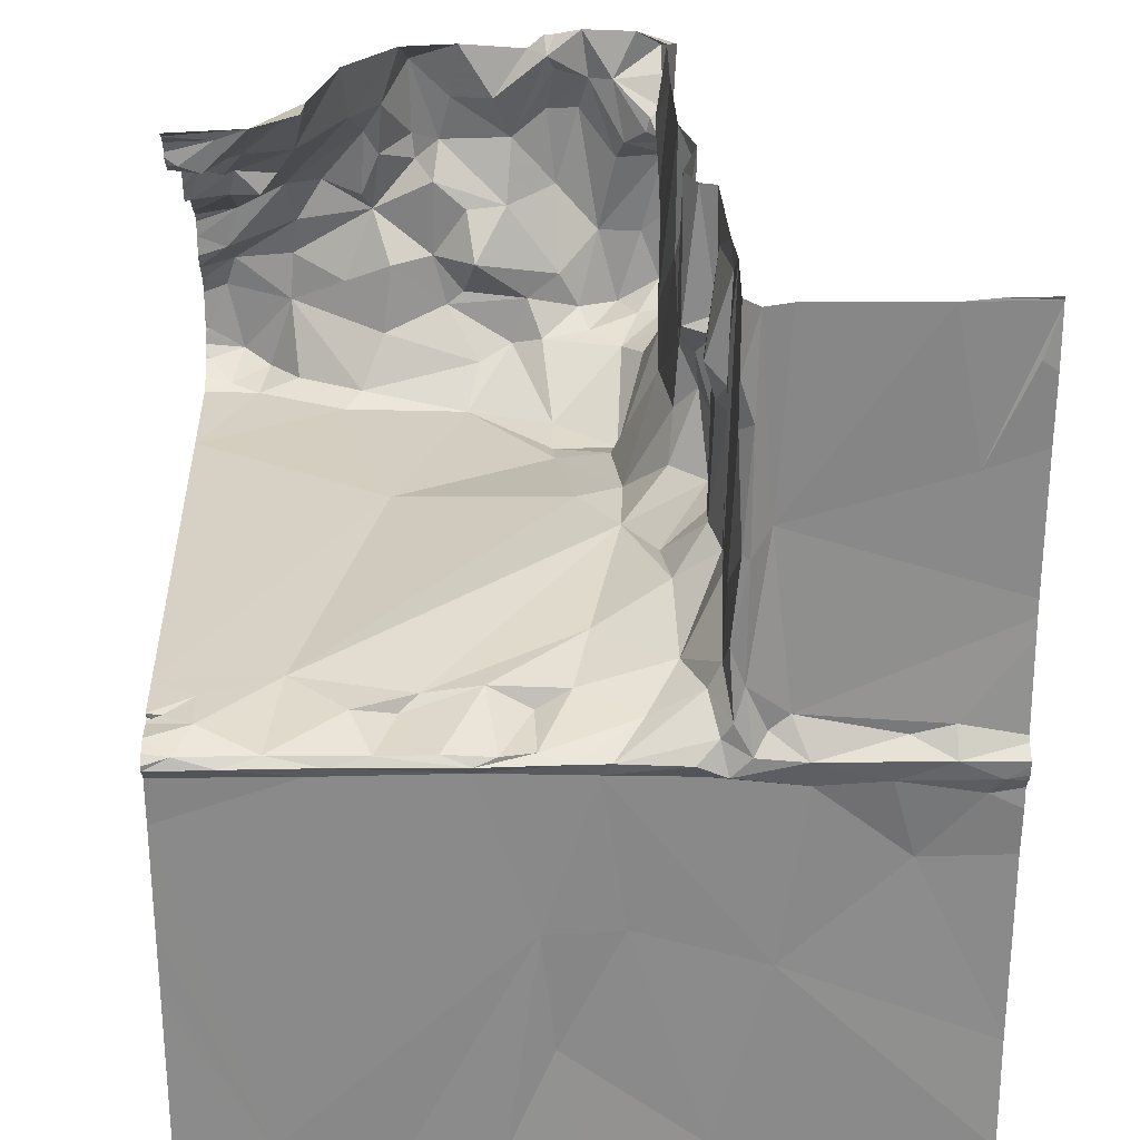
<metadata>
{"format":"obj","ext":"obj","renderer":"f3d","projection":"perspective","resolution":1024,"background":"white","views":[{"elev":26.5,"azim":-2.4,"up":"+Y"}]}
</metadata>
<code>
v 41.6 67.31 15.03
v 49.93 67.28 13.9
v 46.3 67.4 14.31
v 47.15 67.57 14.18
v 53.12 67.32 14.24
v 56.15 67.29 14.27
v 60.33 67.54 13.81
v 55.73 67.28 13.87
v 44.23 67.64 14.22
v 43.82 67.35 13.93
v 43.55 67.3 14.36
v 43.19 67.62 14.3
v 53.07 67.56 13.74
v 41.22 67.81 13.88
v 40.28 67.28 13.9
v 41.8 67.4 14.87
v 46.95 67.35 13.92
v 48.52 67.34 13.9
v 54.66 67.42 14.25
v 52.02 67.45 14.24
v 52.25 67.53 13.82
v 40.28 67.83 13.89
v 40.28 67.41 13.9
v 41.02 79.87 -6.052
v 40.28 80.02 -6.223
v 40.28 79.77 -5.689
v 40.41 80.35 -6.793
v 40.28 80.34 -6.76
v 40.4 79.42 12.65
v 40.28 79.57 12.66
v 40.28 79.43 12.59
v 40.62 87.82 -1.69
v 40.28 88.19 -0.5852
v 40.28 87.82 -1.961
v 41.48 85.1 -6.202
v 40.28 84.95 -6.095
v 40.28 84.77 -6.182
v 40.64 79.52 12.67
v 40.28 79.58 12.66
v 41.11 83.91 -6.263
v 40.28 83.29 -6.439
v 41.22 83.2 -7.377
v 40.28 83.19 -6.58
v 40.28 82.68 -7.04
v 40.39 81.11 -7.206
v 40.28 81.02 -7.142
v 41.35 80.4 -7.458
v 40.28 80.68 -7.081
v 40.45 86.28 -3.475
v 40.28 86.72 -3.228
v 40.28 86.25 -3.419
v 41.5 87.57 -1.624
v 41.56 89.38 1.104
v 40.28 89.04 0.9337
v 40.61 88.69 1.03
v 40.3 89.34 1.073
v 40.28 89.3 1.055
v 48.76 67.44 14.29
v 49.39 67.3 14.28
v 48.59 67.64 13.76
v 49.26 67.71 13.65
v 56.6 67.3 13.8
v 50.22 67.49 14.23
v 51.1 67.37 13.92
v 56.57 67.57 13.69
v 41.23 67.66 14.27
v 41.48 67.41 14.34
v 43.48 67.72 13.76
v 44.48 67.82 13.81
v 42.72 68.13 13.89
v 45.88 67.78 13.78
v 42.56 67.89 13.81
v 42.51 67.57 14.04
v 41.89 67.79 13.87
v 41.94 67.59 14.26
v 41.66 67.29 14.47
v 49.19 74.06 13.8
v 43.89 78.56 13.93
v 40.28 77.35 13.89
v 48.38 67.92 13.82
v 50.52 67.71 13.68
v 50.26 67.84 13.84
v 49.58 70.7 13.7
v 45.95 67.63 13.95
v 47.3 67.7 13.81
v 51.25 74.12 13.78
v 47.64 78.51 13.85
v 50.59 78.39 13.85
v 44.36 78.89 14.13
v 49.83 78.83 14.11
v 47.69 78.82 14.14
v 40.29 79.11 14.24
v 40.28 79.11 14.23
v 40.28 79.11 14.24
v 40.94 79.26 14.13
v 41.4 79.58 13.21
v 40.28 79.44 13.54
v 40.28 84.23 -6.255
v 40.28 83.67 -6.232
v 40.73 87.34 -3.042
v 40.28 87.51 -2.978
v 40.28 87.47 -3.032
v 41.97 78.99 14.28
v 42.96 79.17 13.98
v 45.44 79.08 13.96
v 40.28 78.96 14.23
v 43.38 79.62 11.08
v 44.89 79.52 12.59
v 40.28 78.96 14.23
v 40.28 78.63 13.94
v 41.37 79.6 11.93
v 40.28 79.39 12.68
v 40.28 79.6 11.08
v 43.05 84.38 -7.195
v 42.86 83.3 -7.418
v 40.93 82.35 -7.49
v 42.77 81.93 -7.319
v 40.28 82.2 -7.254
v 44.35 82.69 -6.677
v 45.19 84.7 -7.11
v 42.09 79.9 -7.299
v 45.66 83.32 -6.141
v 45.44 81.38 -5.926
v 42.96 79.99 -6.079
v 44.77 79.95 -5.158
v 41.82 79.69 -5.71
v 44.3 79.66 -4.499
v 47.75 79.67 -4.164
v 45.69 79.78 1.675
v 40.28 79.74 -2.133
v 40.28 79.75 -3.907
v 40.28 79.74 -3.02
v 40.28 79.77 -5.689
v 40.28 79.72 -0.6633
v 40.28 79.7 1.558
v 40.28 79.67 3.78
v 41.44 86.18 -4.132
v 41.65 87.04 -3.563
v 42.8 85.8 -6.117
v 42.3 86.34 -3.61
v 43.3 87.79 -2.988
v 42.76 86.89 -3.796
v 44.68 88.05 -4.92
v 45.02 87.2 -6.34
v 43.77 85.54 -7.264
v 42.09 88.44 -0.6369
v 44.57 89.82 -3.632
v 45.54 88.06 -6.036
v 44.91 85.31 -6.519
v 45.42 86.49 -6.52
v 42.44 89.68 1.136
v 43.75 89.63 -1.149
v 43.7 89.82 0.4554
v 41.8 88.58 0.05478
v 41.19 88.48 0.9965
v 40.28 88.21 -0.5215
v 40.28 89.53 1.3
v 40.28 88.6 0.6641
v 46.95 79.06 13.92
v 48.28 79.02 14.01
v 48.01 79.71 11.9
v 46.01 79.2 12.24
v 46.49 79.54 11.9
v 49.15 79 13.82
v 51.53 80.66 5.425
v 46.87 83.51 -6.464
v 46.91 85.67 -6.482
v 47.23 82.03 -6.456
v 47.71 82.42 -6.439
v 48.04 83.64 -5.259
v 47.83 84.93 -6.193
v 48.12 80.68 -5.34
v 49.51 82.4 -5.854
v 49.06 81.09 -5.773
v 48.96 85.03 -6.229
v 49.91 81.38 -5.298
v 50.43 83.02 -6.147
v 50.99 81.96 -6.296
v 50.12 79.71 -3.136
v 49.14 79.16 12.13
v 50.04 79.6 11.93
v 50.53 80.03 9.815
v 50.5 80.52 3.408
v 50.11 79.82 -0.5294
v 50.07 79.57 -1.742
v 46.08 89.75 -5.765
v 46.34 86.8 -7.423
v 46.3 88.95 -7.406
v 47.68 89.59 -6.521
v 47.1 86.7 -7.13
v 46.41 86.07 -7.387
v 47.43 87.99 -6.896
v 48.61 88.11 -6.278
v 49.57 89.44 -6.545
v 49.12 86.84 -6.808
v 50.1 89.31 -6.173
v 50.37 85.3 -7.297
v 50.31 88.85 -6.561
v 50.12 87.52 -7.231
v 50.04 89.82 -6.562
v 50.32 89.83 -6.539
v 40.28 79.74 -3.062
v 40.28 79.71 0.08005
v 40.28 79.71 0.6038
v 40.28 79.31 14.02
v 40.28 85.19 -5.674
v 40.28 86.03 -4.228
v 40.28 87.72 -2.204
v 40.28 88.21 -0.5293
v 40.28 88.21 -0.5007
v 51.67 80.8 3.5
v 51.26 81.5 -5.62
v 52.54 80.09 11.49
v 51.28 88.47 -6.92
v 50.86 78.81 14.08
v 51.57 67.75 13.79
v 51.39 67.31 14.05
v 53.28 67.89 13.85
v 54.71 73.09 13.85
v 53.8 67.72 13.59
v 54.83 67.9 13.83
v 54.55 67.56 13.76
v 54.95 67.77 13.59
v 52.97 78.31 13.88
v 55.41 78.01 13.9
v 53.49 78.46 14.23
v 56.94 67.68 13.82
v 55.81 67.56 13.68
v 57.89 75.96 13.75
v 57.27 78.19 14.04
v 59.49 77.72 13.89
v 55.32 78.83 14.24
v 59.77 78.24 14.17
v 52.72 78.82 14.3
v 58.69 78.78 14.23
v 51.65 79.43 13.03
v 51.55 80.31 0.2699
v 53.29 79.34 13.97
v 54.02 78.98 14.23
v 53.56 79.78 14.06
v 53.82 80.66 13.93
v 54.37 79.44 13.79
v 53.43 81.71 14.04
v 54.9 79.81 13.71
v 53.83 83.87 14.07
v 54.34 84.47 13.59
v 53.63 83.98 14.01
v 51.58 83.9 -7.338
v 52.15 81.73 -7.286
v 52.12 81.33 -4.765
v 53.54 81.95 -6.153
v 52.68 81.77 -6.231
v 53.15 82.19 -1.544
v 53.57 82.42 -2.697
v 53.06 82.55 -3.016
v 53.05 80.13 13.03
v 53.37 80.81 13.04
v 52.54 80.92 9.004
v 53.54 82.01 10.94
v 53.47 82.67 12.76
v 52.33 80.99 7.62
v 53.69 81.8 9.284
v 53.41 82.17 8.526
v 53.53 81.72 6.906
v 53.7 81.75 5.268
v 53.64 84.77 10.48
v 52.73 81.94 4.711
v 53.74 85.33 9.246
v 53.66 86.14 9.651
v 53.51 85.32 8.551
v 52.9 83.2 3.975
v 52.77 82.81 0.6025
v 53.57 85.67 6.831
v 53.81 83.42 5.374
v 53.48 83.92 4.418
v 53.02 84.88 3.897
v 53.77 85.62 5.25
v 53.35 85 4.741
v 51.85 79.56 -1.739
v 52.67 81.57 -3.726
v 53.37 81.86 -4.947
v 53.35 82.42 -7.258
v 52.82 83.77 -7.49
v 53.71 83.49 -2.675
v 53.61 83.34 -4.645
v 53.23 83.99 -2.692
v 53.69 84.48 -6.191
v 52.83 84.2 -0.7253
v 53.52 84.4 -7.314
v 53.57 85.55 -4.933
v 53.82 87.09 14.09
v 53.48 88.13 14.01
v 53.51 86.87 13.79
v 53.9 89.77 14.05
v 54.64 89.72 13.7
v 53.53 89.78 13.56
v 51.08 89.88 -6.794
v 51.02 87.5 -7.365
v 52.06 86.12 -7.062
v 53.54 88.81 1.945
v 53.43 87.37 3.093
v 53.45 89.7 3.012
v 52.92 86.58 4.445
v 52.96 89.69 4.901
v 58.07 89.7 13.76
v 53.42 86.12 -7.339
v 52.25 86.76 -6.413
v 53.57 87.51 10.7
v 53.71 89.7 10.92
v 53.74 88.95 9.65
v 53.13 86.69 9.481
v 53.67 89.7 9.633
v 53.23 86.5 8.479
v 53.57 88.89 7.91
v 53.73 89.62 5.734
v 53.8 86.31 5.603
v 53.67 85.85 5.799
v 52.92 86.02 5.61
v 53.28 89.64 5.623
v 53.08 86.32 1.443
v 53.11 89.71 1.312
v 53.02 85.67 -2.827
v 53.18 89.75 -2.327
v 53.08 86.17 -4.09
v 52.96 88.07 -4.358
v 53.31 89.87 -5.29
v 53.11 87.24 -5.364
v 53.64 86.85 -6.158
v 53.42 86.38 -6.522
v 53.57 88 -5.992
v 52.82 87.21 -5.952
v 52.93 87.61 -5.958
v 53.4 87.71 -6.287
v 51.94 88.52 -6.594
v 53.3 88.61 -6.757
v 53.67 89.58 -6.313
v 52.58 89.8 -6.855
v 53.31 89.26 -7.392
v 57.63 79.21 13.7
v 58.68 79.49 13.75
v 58.84 85.72 13.62
v 59.97 88.33 13.73
v 59.06 89.76 13.71
v 60.33 89.77 13.72
v 40.28 79.75 -3.586
v 40.28 71.82 13.86
v 40.28 72.51 13.86
v 40.28 68.02 13.87
v 40.28 68.72 13.87
v 40.28 67.89 13.88
v 40.28 73.19 13.87
v 40.28 74.48 13.87
v 40.28 80.45 -6.831
v 40.28 81.11 -7.178
v 40.28 81.18 -7.191
v 40.28 81.37 -7.183
v 40.28 86.15 -3.701
v 40.28 79.58 12.66
v 40.28 86.94 -3.174
v 40.28 89.36 1.102
v 40.28 88.9 0.9497
v 40.28 78.96 14.23
v 40.28 79.04 14.23
v 40.28 79.38 12.8
v 40.28 82.4 -7.194
v 40.28 84.68 -6.259
v 40.28 87.18 -3.086
v 40.28 88.46 0.4486
v 40.28 87.57 -2.81
v 40.28 88.37 0.313
v 40.28 85.79 -4.904
v 40.28 88.23 -0.4169
v 40.28 89.57 1.334
v 40.28 89.81 1.815
v 60.35 89.77 13.72
v 43.09 89.65 -0.006983
v 41.36 89.63 1.235
v 59.23 89.68 13.71
v 59.72 89.71 13.69
v 60.35 89.72 13.69
v 60.35 77.25 13.85
v 60.35 78.34 14.17
v 60.35 78.19 14.14
v 60.35 70.76 13.72
v 60.35 86.25 13.64
v 60.35 89.6 13.67
v 60.35 79 13.84
v 60.35 82.55 13.59
v 60.35 89.67 13.66
v 60.35 89.67 13.66
v 60.35 89.71 13.69
v 60.35 67.54 13.81
v 60.35 82.1 13.61
v 60.35 70.67 13.72
v 60.35 75.97 13.75
v 60.35 81.6 13.64
v 60.35 79.14 13.74
v 60.35 89.61 13.66
v 60.35 68.53 13.79
v 60.35 78.57 14.2
v 60.35 77.83 13.84
v 60.35 78.15 14.04
v 60.35 83.31 13.6
v 60.35 78.73 14.22
v 60.35 88.05 13.71
v 56.61 67.28 13.79
v 54.28 67.28 13.89
v 56.98 67.28 13.81
v 52.97 67.28 13.87
v 49.93 67.28 13.9
v 43.42 67.28 14.35
v 54.5 67.28 14.08
v 42.78 67.28 14.3
v 47.03 67.28 14.25
v 60.33 67.28 13.81
v 51.37 67.28 14.12
v 60.19 67.28 13.81
v 52.34 67.28 14.33
v 41.13 67.28 13.9
v 55.11 67.28 14.31
v 48.38 67.28 14.02
v 56.15 67.28 14.27
v 45.61 67.28 14.32
v 42.61 67.28 14.23
v 54.77 67.28 14.26
v 41.66 67.28 14.47
v 48.51 67.28 14.04
v 47.06 67.28 14.32
v 60.09 67.28 13.81
v 41.6 67.28 15.03
v 46.97 67.28 14.33
v 49.45 67.28 14.3
v 53.19 67.28 14.24
v 56.6 67.28 13.79
v 49.92 67.28 13.91
v 43.58 67.28 14.34
v 43.53 67.28 14.35
v 56.59 67.28 13.81
v 45.47 67.28 14.29
v 41.9 67.28 14.42
v 46.34 67.28 14.34
v 50.13 67.28 14.3
v 41.9 67.28 14.43
v 52.76 67.28 13.89
v 41.9 67.28 14.42
v 41.83 67.28 14.44
v 60.35 67.28 13.81
v 47.61 67.28 14.32
v 52.62 67.28 14.02
v 53.1 67.28 14.26
v 53.06 67.28 14.14
v 44.06 67.28 14.3
v 40.96 67.28 13.89
v 60.33 67.28 13.81
v 43.98 67.28 14.2
v 53.47 67.28 14.31
v 48.6 67.28 14.31
v 49.27 67.28 14.29
v 55.73 67.28 13.87
v 44.45 67.28 14.34
v 43.74 67.28 14.34
v 51.2 67.28 14.13
v 45.45 67.28 14.29
v 53.75 67.28 14.3
v 51.85 67.28 14.27
v 51.43 67.28 14.09
v 56.13 67.28 14.27
v 41.6 67.28 15.03
v 41.32 67.28 14.25
v 56.76 67.28 13.74
v 41.46 67.28 14.31
v 59.04 67.28 13.81
v 41.64 67.28 15.01
v 56.68 67.28 13.69
v 54.05 67.28 13.9
v 41.82 67.28 14.86
v 41.6 67.28 15.01
v 41.2 67.28 14.1
v 41.19 67.28 13.91
v 50.39 67.28 14.27
v 50.96 67.28 14.32
v 54.43 67.28 13.91
v 56.16 67.28 14.27
v 41.66 67.28 14.47
v 45.33 67.28 14.31
v 52.87 67.28 14.29
v 54.56 67.28 14.3
g obj_0
f 1 477 430
f 426 477 1
f 1 76 426
f 426 76 484
f 5 451 486
f 451 5 13
f 5 456 13
f 451 13 409
f 456 464 13
f 13 464 475
f 7 429 417
f 454 7 417
f 429 7 472
f 415 7 454
f 408 472 7
f 392 7 415
f 227 408 7
f 399 7 392
f 415 447 392
f 7 219 227
f 470 408 227
f 7 399 219
f 221 227 219
f 227 65 470
f 399 394 219
f 219 218 221
f 470 65 474
f 384 219 394
f 221 218 220
f 86 218 219
f 384 229 219
f 222 221 220
f 13 220 218
f 86 219 88
f 86 83 218
f 225 219 229
f 395 229 384
f 223 221 222
f 220 407 222
f 407 220 13
f 88 77 86
f 224 88 219
f 82 218 83
f 83 86 77
f 224 219 225
f 229 230 225
f 229 395 231
f 8 223 222
f 407 482 222
f 407 13 475
f 77 88 87
f 80 82 83
f 83 77 80
f 231 230 229
f 395 381 231
f 228 223 8
f 77 87 78
f 71 80 77
f 231 233 230
f 401 231 381
f 228 8 65
f 70 77 78
f 71 77 70
f 80 71 85
f 233 235 230
f 65 8 62
f 78 79 70
f 69 71 70
f 85 60 80
f 17 85 71
f 235 233 400
f 232 230 235
f 62 406 65
f 79 78 110
f 79 352 70
f 70 68 69
f 60 61 80
f 85 18 60
f 400 404 235
f 400 233 382
f 339 232 235
f 406 62 434
f 351 70 352
f 72 68 70
f 60 2 61
f 387 235 404
f 382 233 383
f 232 339 244
f 340 339 235
f 347 70 351
f 73 68 72
f 72 70 74
f 81 61 2
f 340 235 387
f 242 232 244
f 244 339 340
f 346 70 347
f 74 73 72
f 74 70 14
f 81 2 64
f 387 397 340
f 242 239 232
f 241 242 244
f 244 340 396
f 349 70 346
f 349 14 70
f 64 216 81
f 396 340 397
f 232 239 226
f 241 239 242
f 244 246 241
f 396 393 244
f 348 14 349
f 217 216 64
f 226 239 238
f 240 239 241
f 246 244 393
f 348 350 14
f 216 217 21
f 239 240 238
f 234 226 238
f 240 241 243
f 393 388 246
f 22 14 350
f 21 13 216
f 234 238 215
f 241 245 243
f 403 246 388
f 14 22 23
f 21 444 13
f 247 243 245
f 403 341 246
f 14 23 15
f 444 409 13
f 291 247 245
f 385 341 403
f 341 305 246
f 453 14 15
f 341 385 342
f 378 305 341
f 246 305 295
f 419 14 453
f 385 405 342
f 341 342 386
f 341 398 378
f 343 305 378
f 294 246 295
f 479 14 419
f 386 342 405
f 386 398 341
f 398 389 378
f 379 343 378
f 378 389 379
f 389 390 379
f 11 436 461
f 436 11 437
f 437 11 411
f 411 11 12
f 411 12 413
f 413 12 73
f 413 73 424
f 3 431 17
f 431 414 17
f 3 17 84
f 3 84 439
f 84 17 71
f 439 84 71
f 439 423 3
f 439 71 463
f 18 421 427
f 18 427 58
f 427 457 58
f 58 60 18
f 58 59 60
f 59 2 60
f 2 59 432
f 432 435 2
f 410 2 435
f 63 2 410
f 410 442 63
f 63 64 2
f 63 481 64
f 481 462 64
f 64 462 217
f 462 416 217
f 466 217 416
f 6 422 483
f 422 6 467
f 6 483 62
f 483 438 62
f 62 438 434
f 11 461 10
f 68 11 10
f 461 455 10
f 68 12 11
f 12 68 73
f 17 414 4
f 414 428 4
f 85 17 4
f 4 448 18
f 448 421 18
f 448 4 428
f 18 85 4
f 24 25 26
f 133 24 26
f 28 25 24
f 133 126 24
f 24 27 28
f 121 24 126
f 133 131 126
f 28 27 353
f 27 24 47
f 121 126 124
f 47 24 121
f 131 132 126
f 124 126 127
f 132 130 126
f 125 124 127
f 126 130 127
f 125 127 128
f 127 130 129
f 125 128 172
f 127 129 128
f 130 134 129
f 128 174 172
f 184 128 129
f 134 135 129
f 128 179 174
f 128 184 185
f 184 129 183
f 135 136 129
f 179 128 185
f 179 176 174
f 184 237 185
f 184 183 211
f 129 107 183
f 129 136 113
f 279 179 185
f 179 250 176
f 185 237 279
f 237 184 211
f 211 183 165
f 183 107 165
f 129 113 107
f 179 279 250
f 176 250 212
f 165 107 163
f 107 113 111
f 252 212 250
f 178 176 212
f 107 108 163
f 165 163 182
f 358 111 113
f 111 96 107
f 250 251 252
f 252 249 212
f 176 178 173
f 107 104 108
f 258 165 182
f 161 182 163
f 39 111 358
f 96 104 107
f 38 96 111
f 281 251 250
f 252 251 282
f 252 282 249
f 108 104 105
f 258 182 213
f 261 165 258
f 163 162 161
f 182 161 181
f 39 38 111
f 104 96 95
f 38 29 96
f 281 250 280
f 104 89 105
f 162 108 105
f 213 262 258
f 213 182 181
f 263 261 258
f 265 165 261
f 162 159 161
f 181 161 180
f 95 96 97
f 95 103 104
f 96 29 112
f 91 105 89
f 103 89 104
f 162 105 159
f 262 263 258
f 181 236 213
f 264 261 263
f 265 261 264
f 267 165 265
f 160 161 159
f 180 164 181
f 180 161 160
f 97 205 95
f 97 96 364
f 112 29 31
f 112 364 96
f 159 105 91
f 256 213 236
f 181 164 236
f 164 180 160
f 95 205 92
f 256 236 215
f 90 236 164
f 205 93 92
f 256 215 238
f 215 236 90
f 164 91 90
f 92 93 94
f 29 30 31
f 39 30 29
f 38 39 29
f 32 33 34
f 32 34 52
f 34 208 52
f 52 146 32
f 52 208 100
f 208 369 100
f 101 100 369
f 100 101 102
f 35 36 37
f 206 36 35
f 37 366 35
f 35 137 206
f 206 137 371
f 35 139 137
f 207 371 137
f 137 139 140
f 49 207 137
f 140 138 137
f 142 140 139
f 207 49 357
f 137 138 49
f 138 140 142
f 143 142 139
f 51 357 49
f 138 100 49
f 138 142 141
f 143 139 144
f 141 142 143
f 49 50 51
f 141 100 138
f 50 49 100
f 145 144 139
f 143 144 148
f 141 143 147
f 100 141 52
f 50 100 359
f 114 145 139
f 186 143 148
f 148 144 150
f 152 141 147
f 143 186 147
f 52 141 146
f 367 359 100
f 139 40 114
f 186 148 188
f 148 150 187
f 144 149 150
f 141 152 146
f 367 100 102
f 114 40 42
f 148 187 188
f 188 189 186
f 120 150 149
f 152 154 146
f 40 41 42
f 120 191 150
f 154 156 146
f 152 376 154
f 41 43 42
f 41 40 99
f 156 209 146
f 210 156 154
f 376 152 153
f 376 151 154
f 42 43 44
f 32 146 209
f 155 210 154
f 151 376 153
f 154 151 155
f 42 44 116
f 209 33 32
f 372 210 155
f 44 365 116
f 372 155 370
f 118 116 365
f 45 46 47
f 46 45 354
f 45 47 116
f 46 48 47
f 354 45 355
f 117 116 47
f 116 118 45
f 47 48 27
f 355 45 356
f 117 42 116
f 47 121 117
f 118 356 45
f 48 353 27
f 115 42 117
f 121 124 117
f 115 117 119
f 42 115 114
f 117 124 125
f 115 119 120
f 119 117 123
f 115 120 114
f 125 123 117
f 119 122 120
f 123 122 119
f 114 120 145
f 123 125 172
f 166 120 122
f 122 123 168
f 172 168 123
f 166 122 168
f 166 167 120
f 174 168 172
f 166 168 169
f 166 171 167
f 191 120 167
f 168 174 173
f 170 166 169
f 173 169 168
f 170 171 166
f 175 167 171
f 167 190 191
f 174 176 173
f 173 170 169
f 170 175 171
f 175 190 167
f 190 187 191
f 190 175 195
f 188 187 190
f 150 191 187
f 190 195 192
f 188 190 192
f 53 54 55
f 54 361 55
f 53 55 155
f 155 151 53
f 56 57 53
f 57 56 360
f 53 157 56
f 57 54 53
f 157 360 56
f 373 157 53
f 377 373 53
f 373 377 374
f 151 377 53
f 377 151 374
f 16 476 443
f 476 16 1
f 476 1 473
f 473 1 468
f 59 458 432
f 457 458 59
f 58 457 59
f 66 469 67
f 469 471 67
f 469 66 478
f 67 471 76
f 471 484 76
f 10 9 68
f 452 9 10
f 452 10 455
f 69 68 9
f 71 69 9
f 73 74 75
f 75 74 66
f 66 74 14
f 75 445 73
f 445 440 73
f 424 73 440
f 67 75 66
f 76 75 67
f 75 76 446
f 446 445 75
f 16 443 76
f 443 446 76
f 76 1 16
f 61 81 82
f 81 216 82
f 80 61 82
f 82 216 218
f 13 218 216
f 87 89 78
f 89 87 91
f 103 78 89
f 87 90 91
f 109 78 103
f 88 90 87
f 78 109 110
f 109 103 362
f 88 215 90
f 215 88 234
f 224 234 88
f 234 224 226
f 226 224 225
f 225 232 226
f 230 232 225
f 40 98 99
f 98 40 35
f 98 35 366
f 40 139 35
f 95 106 103
f 106 362 103
f 106 95 92
f 106 92 363
f 363 92 94
f 149 144 145
f 145 120 149
f 155 55 158
f 158 55 361
f 158 368 155
f 370 155 368
f 91 160 159
f 91 164 160
f 108 162 163
f 177 170 173
f 175 170 177
f 177 173 178
f 175 177 197
f 177 178 248
f 195 175 197
f 248 197 177
f 248 178 249
f 212 249 178
f 188 192 189
f 189 192 193
f 195 193 192
f 193 194 189
f 194 193 196
f 200 194 196
f 193 195 196
f 196 201 200
f 196 297 201
f 196 214 297
f 195 198 196
f 214 196 198
f 198 195 199
f 198 199 214
f 199 195 197
f 197 298 199
f 248 298 197
f 298 248 299
f 248 306 299
f 306 307 299
f 306 248 283
f 306 283 289
f 249 283 248
f 283 282 289
f 249 282 283
f 130 132 202
f 132 345 202
f 132 131 345
f 135 134 203
f 135 203 204
f 136 135 204
f 21 217 20
f 21 20 449
f 449 444 21
f 449 20 418
f 217 466 20
f 466 465 20
f 418 20 465
f 19 8 222
f 459 8 19
f 467 8 459
f 459 19 420
f 467 6 8
f 8 6 62
f 227 221 65
f 221 228 65
f 221 223 228
f 246 245 241
f 245 246 291
f 294 291 246
f 253 254 255
f 256 238 240
f 257 256 240
f 213 256 257
f 243 257 240
f 213 257 259
f 243 260 257
f 262 213 259
f 257 260 259
f 260 243 247
f 266 262 259
f 293 259 260
f 247 293 260
f 308 266 259
f 266 268 262
f 259 293 309
f 308 310 266
f 309 308 259
f 266 269 268
f 262 268 263
f 292 309 293
f 309 310 308
f 310 269 266
f 270 268 269
f 263 268 270
f 296 309 292
f 310 309 312
f 263 270 264
f 296 292 294
f 314 310 312
f 270 273 264
f 314 312 315
f 311 310 314
f 273 270 313
f 264 273 277
f 316 314 315
f 313 311 314
f 313 314 273
f 270 311 313
f 273 317 277
f 274 264 277
f 273 314 316
f 316 317 273
f 278 274 277
f 265 264 274
f 274 278 275
f 265 274 275
f 278 276 275
f 275 276 271
f 275 271 267
f 276 272 271
f 211 267 271
f 320 272 276
f 272 211 271
f 211 165 267
f 320 276 301
f 320 288 272
f 237 211 272
f 303 301 276
f 301 300 320
f 288 320 321
f 272 288 253
f 253 237 272
f 318 303 276
f 301 303 302
f 320 300 321
f 300 301 302
f 288 321 322
f 253 288 284
f 237 253 279
f 304 303 318
f 304 302 303
f 300 302 321
f 288 322 286
f 323 322 321
f 286 284 288
f 284 254 253
f 253 255 279
f 318 319 304
f 322 285 286
f 324 322 323
f 279 255 280
f 285 255 286
f 322 290 285
f 323 325 324
f 324 290 322
f 280 255 281
f 279 280 250
f 255 285 281
f 290 281 285
f 324 325 327
f 325 323 326
f 327 290 324
f 290 287 281
f 327 325 330
f 326 330 325
f 328 290 327
f 281 287 251
f 287 290 328
f 326 336 330
f 251 287 282
f 287 328 329
f 336 335 330
f 287 289 282
f 289 287 329
f 338 335 336
f 335 333 330
f 306 289 329
f 275 267 265
f 255 284 286
f 254 284 255
f 291 292 293
f 291 294 292
f 247 291 293
f 214 199 298
f 299 214 298
f 307 214 299
f 307 334 214
f 307 331 334
f 334 297 214
f 331 307 328
f 332 334 331
f 337 297 334
f 307 329 328
f 331 328 327
f 337 334 338
f 307 306 329
f 336 337 338
f 336 326 337
f 310 311 269
f 269 311 270
f 318 317 316
f 318 316 319
f 315 319 316
f 318 277 317
f 278 277 318
f 318 276 278
f 332 327 330
f 332 330 333
f 334 332 333
f 334 333 335
f 338 334 335
f 331 327 332
f 343 379 344
f 380 344 379
f 379 390 380
f 375 344 380
f 390 391 380
f 380 391 375
f 9 460 485
f 460 9 452
f 463 9 485
f 463 71 9
f 222 482 19
f 482 412 19
f 487 19 412
f 233 402 383
f 402 233 231
f 402 231 401
f 468 1 430
f 431 3 441
f 441 3 423
f 450 5 486
f 433 5 450
f 456 5 433
f 406 474 65
f 478 66 14
f 478 14 479
f 481 63 480
f 480 63 442
f 420 19 425
f 425 19 487

</code>
